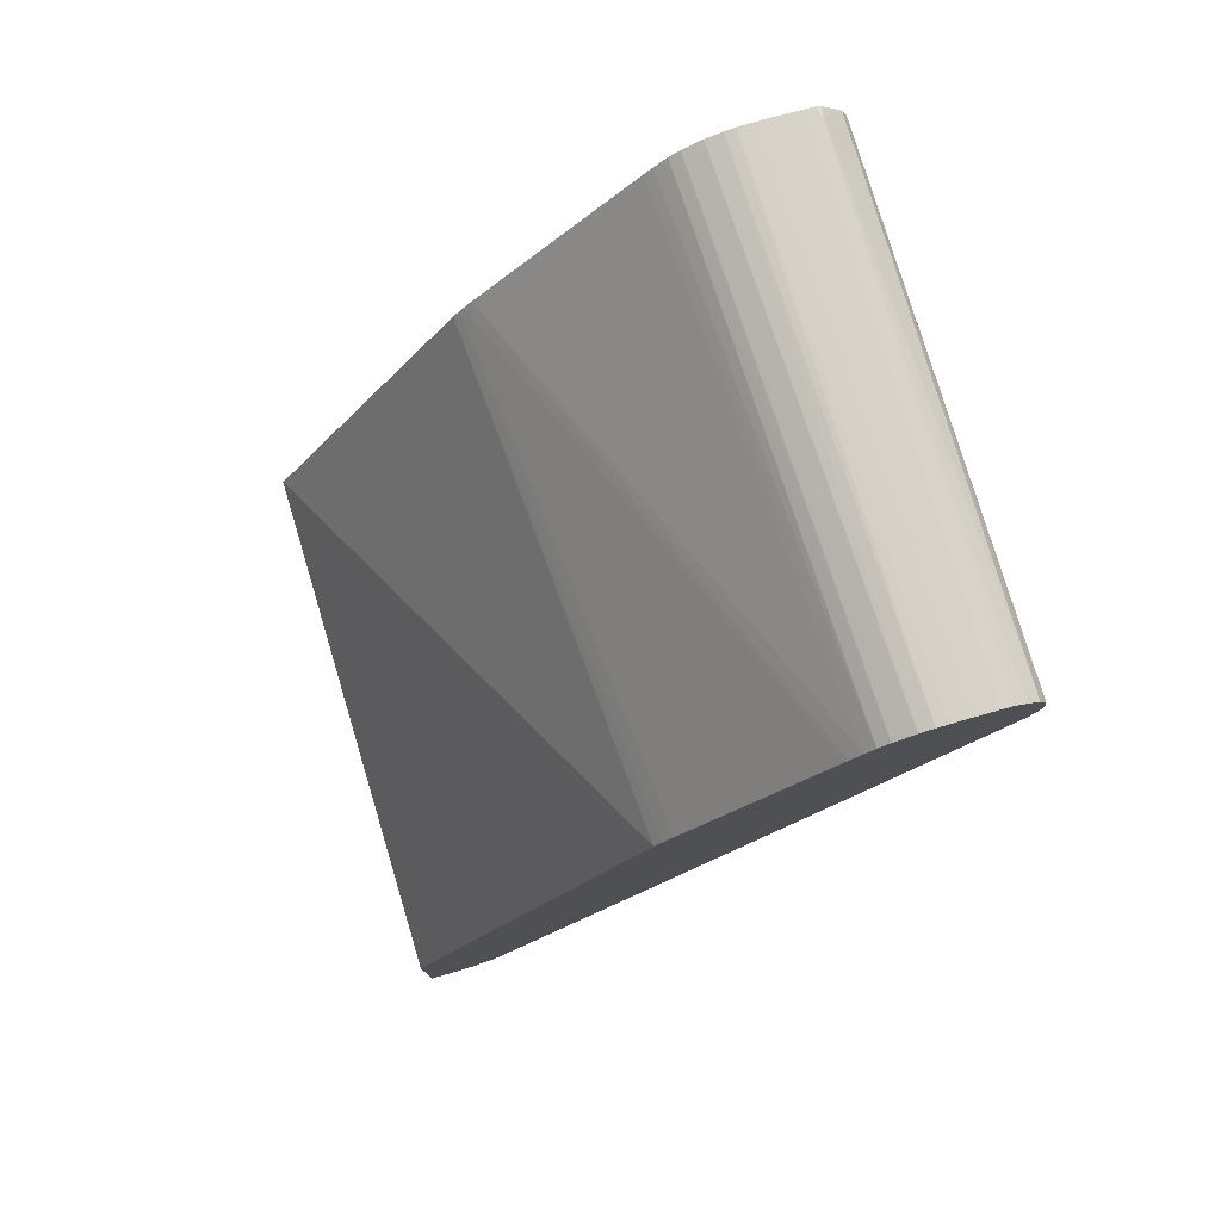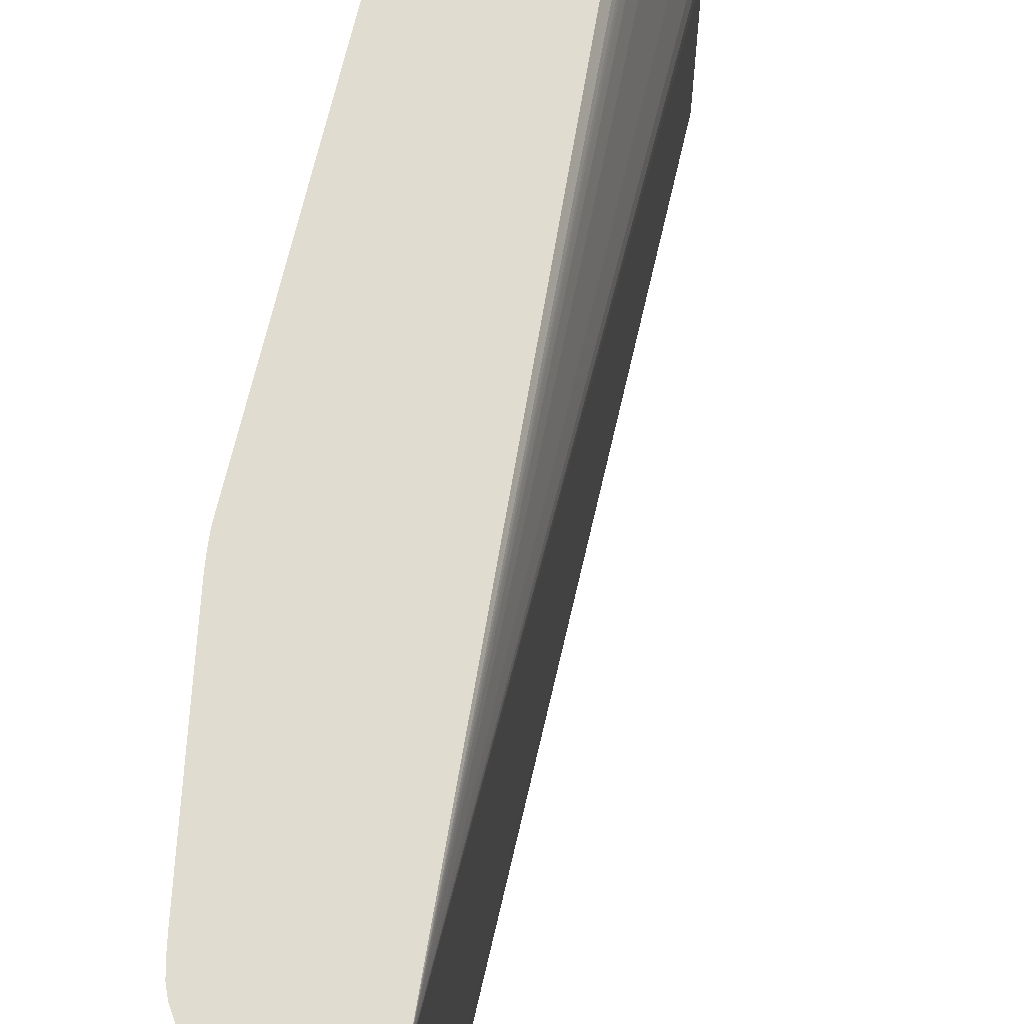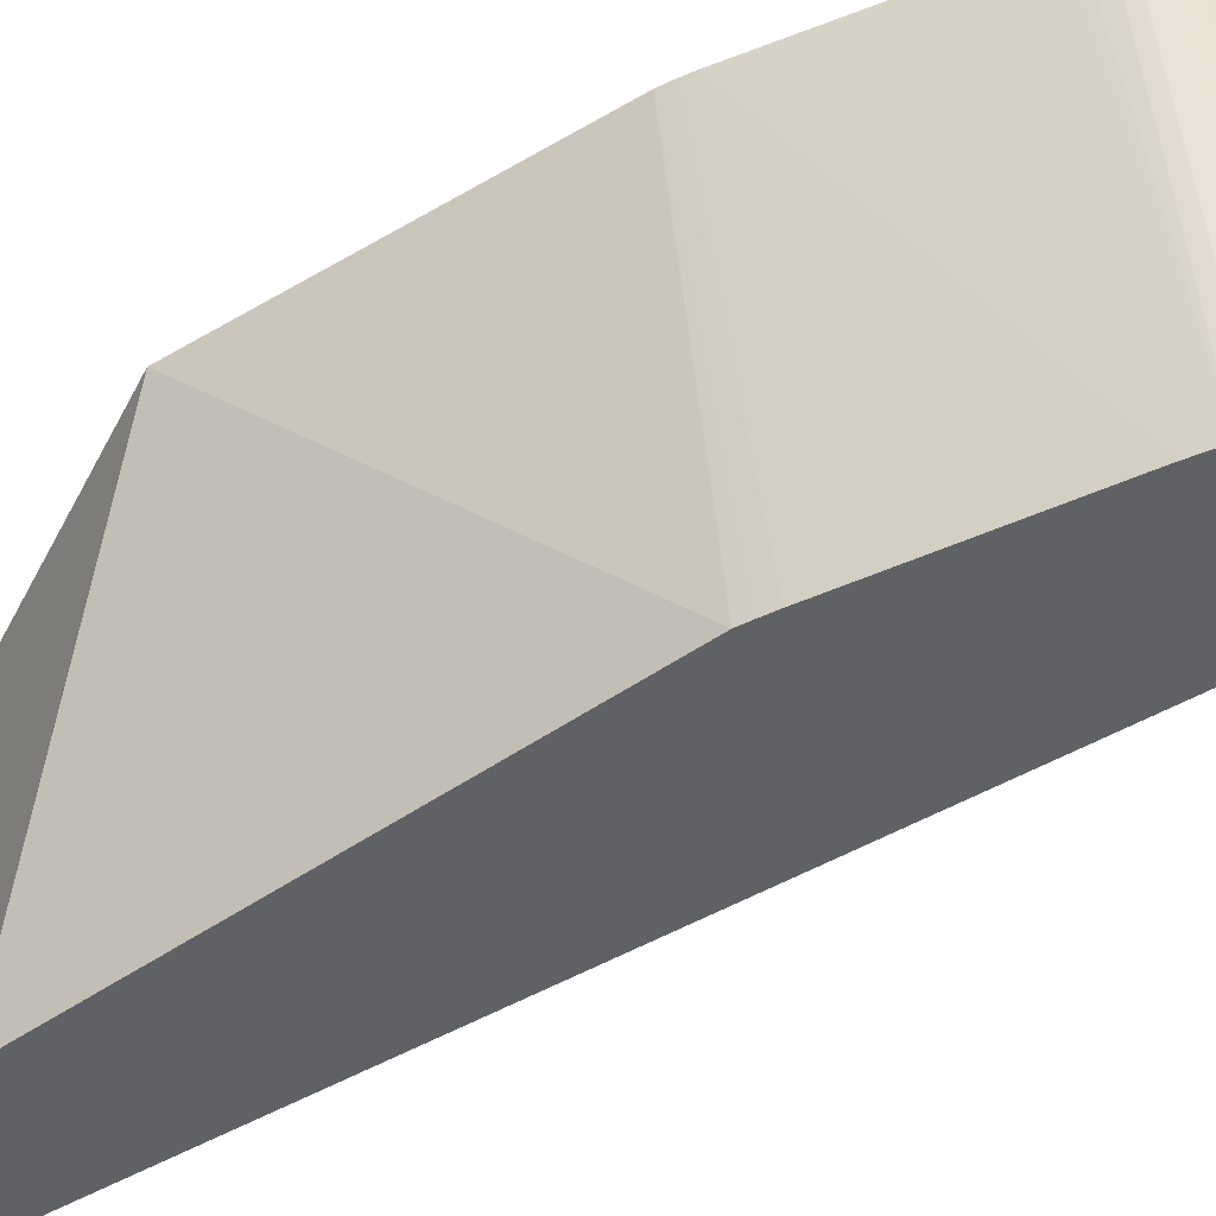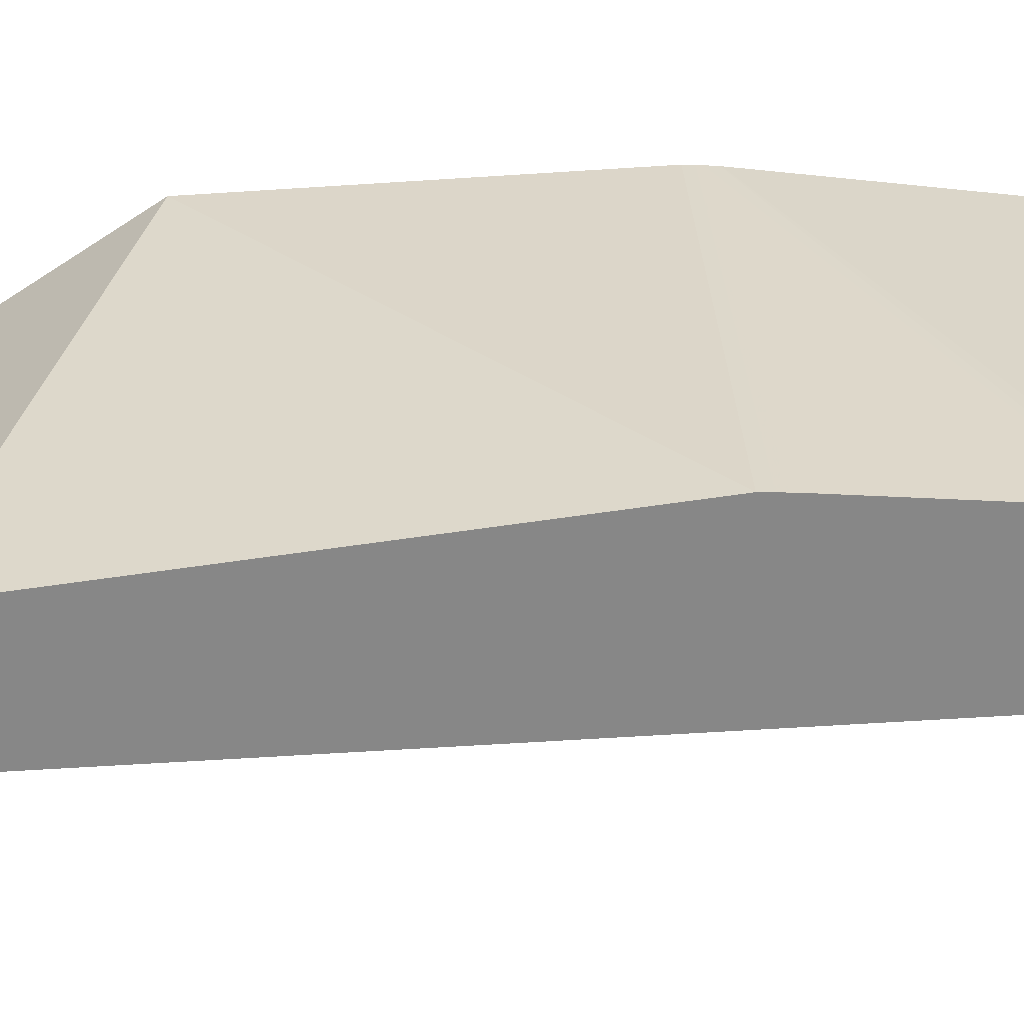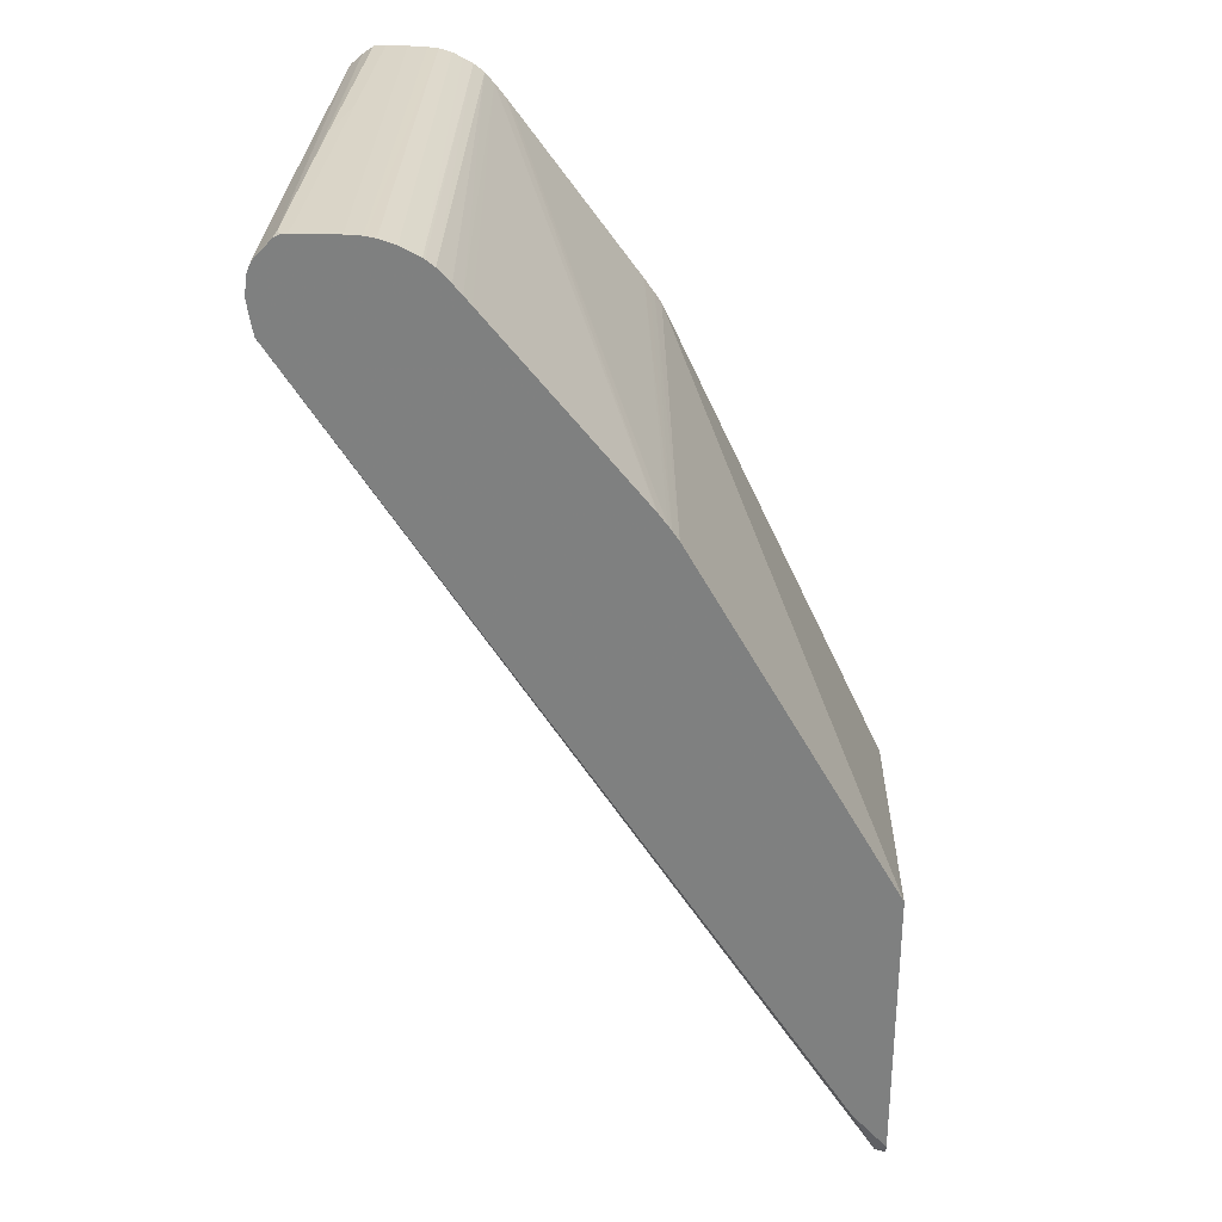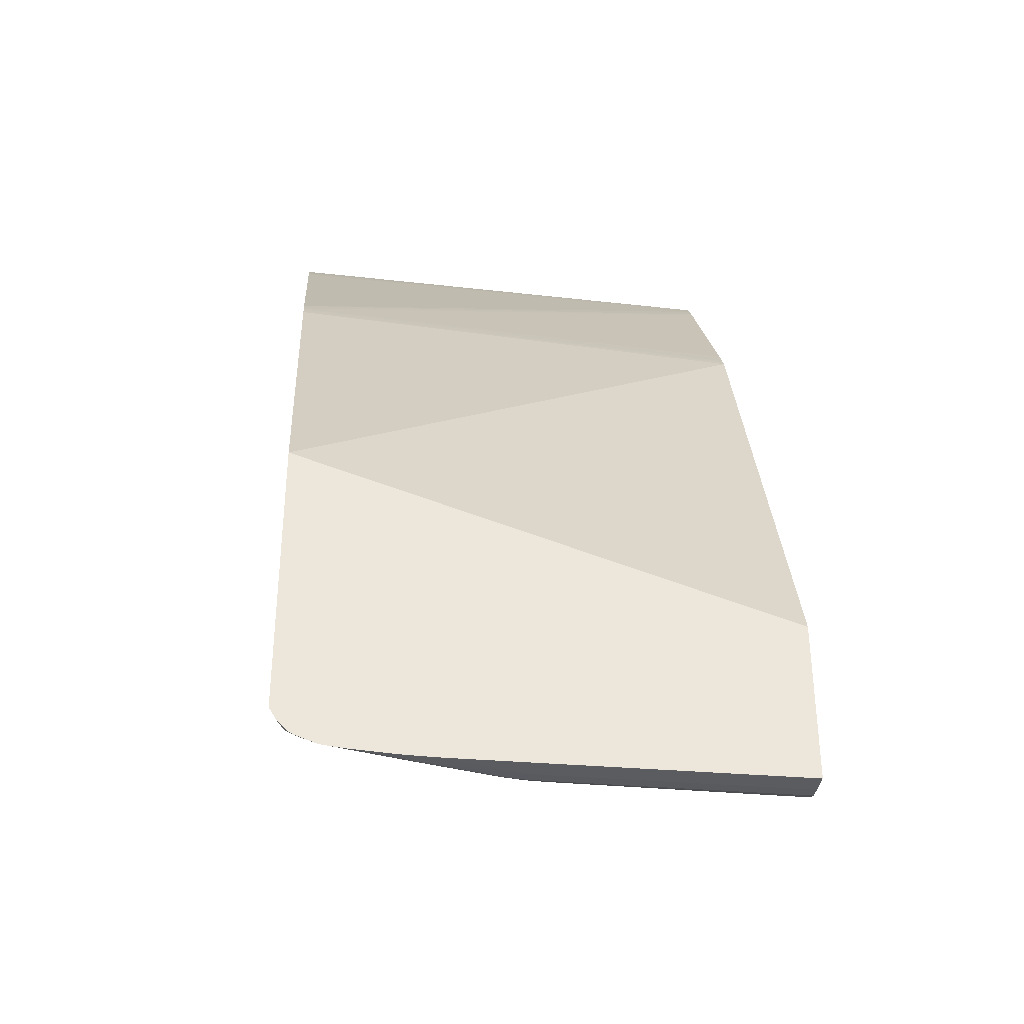
<metadata>
{"format":"obj","ext":"obj","renderer":"f3d","projection":"perspective","resolution":1024,"background":"white","views":[{"elev":77.7,"azim":164.2,"up":"+Y"},{"elev":69.7,"azim":-136.9,"up":"+Z"},{"elev":-48.8,"azim":153.1,"up":"+Z"},{"elev":-62.4,"azim":123.7,"up":"+Z"},{"elev":29.5,"azim":4.0,"up":"+Y"},{"elev":-35.1,"azim":83.4,"up":"+Y"}]}
</metadata>
<code>
v -0.12 0.04664 -0.001724
v -0.1198 0.04543 -0.001724
v -0.12 0.04664 -0.0005142
v -0.1198 0.04789 -0.001724
v -0.1197 0.04417 -0.001724
v -0.1197 0.04417 -0.0005142
v -0.1198 0.04664 0.01426
v -0.1195 0.0491 0.0118
v -0.1196 0.0491 -0.0005142
v -0.1196 0.0491 -0.001724
v -0.1193 0.04313 -0.001724
v -0.1196 0.04417 0.00195
v -0.119 0.04205 -0.0005142
v -0.1189 0.0421 0.004409
v -0.1188 0.04226 0.01919
v -0.1187 0.04243 0.03396
v -0.1186 0.04258 0.04627
v -0.1186 0.04264 0.0512
v -0.1186 0.0427 0.05613
v -0.1198 0.04664 0.01672
v -0.1194 0.0491 0.01919
v -0.1184 0.05034 0.04787
v -0.1185 0.05046 0.03396
v -0.1192 0.04994 -0.001724
v -0.1187 0.05061 0.01672
v -0.1187 0.05067 0.009337
v -0.1188 0.05073 0.00195
v -0.1188 0.05075 -0.0005142
v -0.119 0.04205 -0.001724
v -0.1195 0.04417 0.01426
v -0.1192 0.04664 0.05366
v -0.1197 0.04664 0.02165
v -0.06419 -0.053 -0.001724
v -0.06419 -0.05299 -0.0005142
v -0.06398 -0.05267 0.02658
v -0.1185 0.04273 0.05654
v -0.1189 0.04417 0.05613
v -0.1189 0.04417 0.05366
v -0.119 0.04417 0.04627
v -0.06394 -0.05259 0.02903
v -0.1189 0.04899 0.05613
v -0.1191 0.0491 0.03642
v -0.1184 0.05026 0.05366
v -0.1169 0.0518 0.05602
v -0.116 0.0528 0.05513
v -0.1188 0.05075 -0.001724
v -0.1174 0.05198 -0.0005142
v -0.1181 0.05136 -0.001724
v -0.116 0.05282 0.04874
v -0.1192 0.04664 0.05613
v -0.06296 -0.05401 -0.001724
v -0.06296 -0.05401 -0.0005142
v -0.06277 -0.0539 0.02411
v -0.06275 -0.05389 0.02658
v -0.0627 -0.05386 0.02903
v -0.1188 0.04418 0.05654
v -0.06376 -0.05222 0.0315
v -0.06176 -0.05306 0.03759
v -0.05927 -0.05302 0.04734
v -0.05883 -0.05183 0.05138
v -0.0593 -0.05058 0.05233
v -0.05718 -0.0534 0.05309
v -0.05777 -0.05203 0.05381
v -0.0567 -0.05297 0.05473
v -0.05966 -0.04647 0.05654
v -0.1189 0.0446 0.05654
v -0.06252 -0.05375 0.0315
v -0.06223 -0.05354 0.03396
v -0.1191 0.047 0.05654
v -0.1189 0.04895 0.05654
v -0.1184 0.04997 0.05654
v -0.1184 0.05022 0.05613
v -0.1181 0.05043 0.05654
v -0.1169 0.05173 0.05654
v -0.1162 0.05248 0.05654
v -0.1156 0.05281 0.05654
v -0.1149 0.05286 0.05602
v -0.1147 0.05291 0.04627
v -0.1174 0.05198 -0.001724
v -0.116 0.05285 0.04135
v -0.1161 0.05286 0.03642
v -0.1161 0.05287 0.02903
v -0.1161 0.05287 0.02658
v -0.1161 0.05287 0.02165
v -0.1161 0.05287 0.00195
v -0.1192 0.04664 0.05654
v -0.06085 -0.05524 -0.001724
v -0.06085 -0.05524 -0.0005142
v -0.06079 -0.05513 0.02658
v -0.06077 -0.05509 0.02903
v -0.06198 -0.05331 0.03595
v -0.05949 -0.05328 0.0457
v -0.0575 -0.05367 0.0512
v -0.05907 -0.05268 0.04874
v -0.05552 -0.05495 0.0512
v -0.05552 -0.05476 0.05177
v -0.05578 -0.05392 0.05381
v -0.05552 -0.05373 0.05429
v -0.05552 -0.05251 0.0556
v -0.05578 -0.05203 0.0558
v -0.05569 -0.05083 0.05654
v -0.05608 -0.0504 0.05654
v -0.05851 -0.04779 0.05654
v -0.06039 -0.05508 0.0316
v -0.06056 -0.05466 0.03396
v -0.05973 -0.05351 0.04381
v -0.05809 -0.05463 0.04381
v -0.1183 0.05019 0.05654
v -0.1148 0.05286 0.05654
v -0.1126 0.05294 0.05654
v -0.1147 0.05288 0.05366
v -0.1147 0.05289 0.0512
v -0.1123 0.05295 0.05654
v -0.1147 0.05292 0.04135
v -0.1161 0.05287 -0.001724
v -0.1147 0.05294 0.0315
v -0.1147 0.05295 0.01919
v -0.1154 0.05291 -0.001724
v -0.05962 -0.05565 -0.001724
v -0.05962 -0.05565 -0.0005142
v -0.05956 -0.05565 0.02658
v -0.05954 -0.05565 0.02903
v -0.05945 -0.05562 0.03085
v -0.05552 -0.05501 0.05076
v -0.05552 -0.05402 0.05378
v -0.05552 -0.05179 0.05606
v -0.05558 -0.05091 0.05654
v -0.05699 -0.05562 0.04069
v -0.05792 -0.05506 0.04145
v -0.1102 0.05296 0.05654
v -0.1098 0.05297 0.05613
v -0.1123 0.05296 0.0512
v -0.1147 0.05295 -0.001724
v -0.05809 -0.05575 -0.001724
v -0.05809 -0.05575 0.02658
v -0.05809 -0.05574 0.02903
v -0.05709 -0.05565 0.03889
v -0.05552 -0.05526 0.04874
v -0.05552 -0.05096 0.05654
v -0.05552 -0.05558 0.04381
v -0.05563 -0.05574 0.03889
v -0.05552 -0.05566 0.0422
v -0.1098 0.05296 0.05654
v -0.108 0.05289 0.05654
v -0.1101 0.05288 -0.001724
v -0.1123 0.05296 -0.001724
v -0.05552 -0.05575 -0.001724
v -0.05563 -0.05575 0.03642
v -0.05552 -0.01802 0.05654
v -0.05552 -0.05574 0.03899
v -0.1078 0.05286 0.05654
v -0.1089 0.05277 -0.001724
v -0.1095 0.05282 -0.001724
v -0.05552 -0.05575 0.03652
v -0.05552 -0.03703 -0.001724
v -0.0839 0.02334 -0.001724
v -0.07915 0.02299 0.05654
v -0.1068 0.05266 0.05654
v -0.1073 0.05235 -0.001724
v -0.08432 0.02396 -0.001724
v -0.08473 0.02457 -0.001724
v -0.0799 0.02407 0.05654
v -0.1049 0.05208 0.05654
v -0.1062 0.05176 -0.001724
v -0.08534 0.02543 -0.001724
v -0.08596 0.02632 -0.001724
v -0.08031 0.02463 0.05654
v -0.1027 0.05095 0.05654
v -0.105 0.05114 -0.001724
v -0.1011 0.0468 -0.001724
v -0.08125 0.02587 0.05654
v -0.1015 0.0474 -0.001724
v -0.1025 0.05077 0.05654
v -0.1015 0.05005 0.05654
v -0.1038 0.05019 -0.001724
v -0.08135 0.026 0.05654
v -0.1021 0.04816 -0.001724
v -0.1003 0.0488 0.05654
v -0.1001 0.04853 0.05654
v -0.09912 0.0474 0.05654
v -0.1028 0.04895 -0.001724
v -0.08804 0.03406 0.05654
v -0.09831 0.04643 0.05654
v -0.09337 0.04049 0.05654
f 1 2 3
f 1 3 4
f 1 4 10
f 1 10 24
f 1 24 46
f 1 46 48
f 1 48 79
f 1 79 115
f 1 115 118
f 1 118 133
f 1 133 146
f 1 146 145
f 1 145 153
f 1 153 152
f 1 152 159
f 1 159 164
f 1 164 169
f 1 169 175
f 1 175 181
f 1 181 177
f 1 177 172
f 1 172 170
f 1 170 166
f 1 166 165
f 1 165 161
f 1 161 160
f 1 160 156
f 1 156 155
f 1 155 147
f 1 147 134
f 1 134 119
f 1 119 87
f 1 87 51
f 1 51 33
f 1 33 29
f 1 29 11
f 1 11 5
f 1 5 2
f 2 5 6
f 2 6 3
f 3 7 8
f 3 8 9
f 3 9 4
f 3 6 7
f 4 9 10
f 5 11 6
f 6 12 20
f 6 20 7
f 6 11 13
f 6 13 14
f 6 14 15
f 6 15 16
f 6 16 17
f 6 17 18
f 6 18 19
f 6 19 12
f 7 20 8
f 8 20 21
f 8 21 22
f 8 22 23
f 8 23 9
f 9 24 10
f 9 23 25
f 9 25 26
f 9 26 27
f 9 27 28
f 9 28 24
f 11 29 13
f 12 30 31
f 12 31 32
f 12 32 20
f 12 19 30
f 13 29 33
f 13 33 34
f 13 34 14
f 14 34 15
f 15 34 16
f 16 34 17
f 17 34 35
f 17 35 18
f 18 35 19
f 19 36 37
f 19 37 38
f 19 38 39
f 19 39 30
f 19 35 40
f 19 40 36
f 20 32 41
f 20 41 21
f 21 41 42
f 21 42 22
f 22 42 41
f 22 41 43
f 22 43 44
f 22 44 45
f 22 45 23
f 23 45 25
f 24 28 46
f 25 45 26
f 26 45 27
f 27 45 28
f 28 47 48
f 28 48 46
f 28 45 49
f 28 49 47
f 30 39 31
f 31 50 41
f 31 41 32
f 31 39 38
f 31 38 37
f 31 37 50
f 33 51 52
f 33 52 34
f 34 52 53
f 34 53 54
f 34 54 35
f 35 54 55
f 35 55 40
f 36 56 37
f 36 40 57
f 36 57 58
f 36 58 59
f 36 59 60
f 36 60 61
f 36 61 62
f 36 62 63
f 36 63 64
f 36 64 65
f 36 65 103
f 36 103 102
f 36 102 101
f 36 101 127
f 36 127 139
f 36 139 149
f 36 149 157
f 36 157 162
f 36 162 167
f 36 167 171
f 36 171 176
f 36 176 182
f 36 182 184
f 36 184 183
f 36 183 180
f 36 180 179
f 36 179 178
f 36 178 174
f 36 174 173
f 36 173 168
f 36 168 163
f 36 163 158
f 36 158 151
f 36 151 144
f 36 144 143
f 36 143 130
f 36 130 113
f 36 113 110
f 36 110 109
f 36 109 76
f 36 76 75
f 36 75 74
f 36 74 73
f 36 73 108
f 36 108 71
f 36 71 70
f 36 70 69
f 36 69 86
f 36 86 66
f 36 66 56
f 37 56 66
f 37 66 50
f 40 55 67
f 40 67 68
f 40 68 57
f 41 50 69
f 41 69 70
f 41 70 71
f 41 71 72
f 41 72 43
f 43 72 44
f 44 73 74
f 44 74 75
f 44 75 45
f 44 72 73
f 45 75 76
f 45 76 77
f 45 77 78
f 45 78 49
f 47 79 48
f 47 49 80
f 47 80 81
f 47 81 82
f 47 82 83
f 47 83 84
f 47 84 85
f 47 85 115
f 47 115 79
f 49 78 80
f 50 66 86
f 50 86 69
f 51 87 88
f 51 88 52
f 52 88 89
f 52 89 53
f 53 89 54
f 54 89 90
f 54 90 55
f 55 90 67
f 57 68 91
f 57 91 58
f 58 91 92
f 58 92 59
f 59 92 93
f 59 93 62
f 59 62 94
f 59 94 60
f 60 94 62
f 60 62 61
f 62 64 63
f 62 93 95
f 62 95 96
f 62 96 97
f 62 97 64
f 64 97 98
f 64 98 99
f 64 99 100
f 64 100 101
f 64 101 102
f 64 102 103
f 64 103 65
f 67 90 104
f 67 104 105
f 67 105 68
f 68 106 91
f 68 105 107
f 68 107 106
f 71 108 72
f 72 108 73
f 76 109 77
f 77 109 110
f 77 110 111
f 77 111 112
f 77 112 78
f 78 110 113
f 78 113 114
f 78 114 81
f 78 81 80
f 78 112 110
f 81 114 116
f 81 116 82
f 82 116 117
f 82 117 83
f 83 117 84
f 84 117 118
f 84 118 85
f 85 118 115
f 87 119 120
f 87 120 88
f 88 120 121
f 88 121 122
f 88 122 89
f 89 122 90
f 90 122 123
f 90 123 104
f 91 106 92
f 92 106 93
f 93 106 107
f 93 107 95
f 95 107 124
f 95 124 138
f 95 138 140
f 95 140 142
f 95 142 150
f 95 150 154
f 95 154 147
f 95 147 155
f 95 155 149
f 95 149 139
f 95 139 126
f 95 126 99
f 95 99 98
f 95 98 125
f 95 125 96
f 96 125 97
f 97 125 98
f 99 126 100
f 100 126 127
f 100 127 101
f 104 123 128
f 104 128 129
f 104 129 105
f 105 129 107
f 107 129 124
f 110 112 111
f 113 130 131
f 113 131 132
f 113 132 116
f 113 116 114
f 116 132 117
f 117 132 146
f 117 146 133
f 117 133 118
f 119 134 135
f 119 135 120
f 120 135 121
f 121 135 122
f 122 135 136
f 122 136 137
f 122 137 123
f 123 137 128
f 124 129 128
f 124 128 138
f 126 139 127
f 128 140 138
f 128 137 141
f 128 141 142
f 128 142 140
f 130 143 131
f 131 144 145
f 131 145 146
f 131 146 132
f 131 143 144
f 134 147 154
f 134 154 148
f 134 148 135
f 135 148 141
f 135 141 136
f 136 141 137
f 141 150 142
f 141 148 154
f 141 154 150
f 144 151 152
f 144 152 153
f 144 153 145
f 149 155 156
f 149 156 157
f 151 158 152
f 152 158 159
f 156 160 157
f 157 160 161
f 157 161 162
f 158 163 159
f 159 163 164
f 161 165 162
f 162 165 166
f 162 166 167
f 163 168 164
f 164 168 169
f 166 170 167
f 167 170 172
f 167 172 171
f 168 173 169
f 169 173 174
f 169 174 175
f 171 172 177
f 171 177 176
f 174 178 175
f 175 178 179
f 175 179 180
f 175 180 181
f 176 177 181
f 176 181 182
f 180 183 181
f 181 183 184
f 181 184 182

</code>
